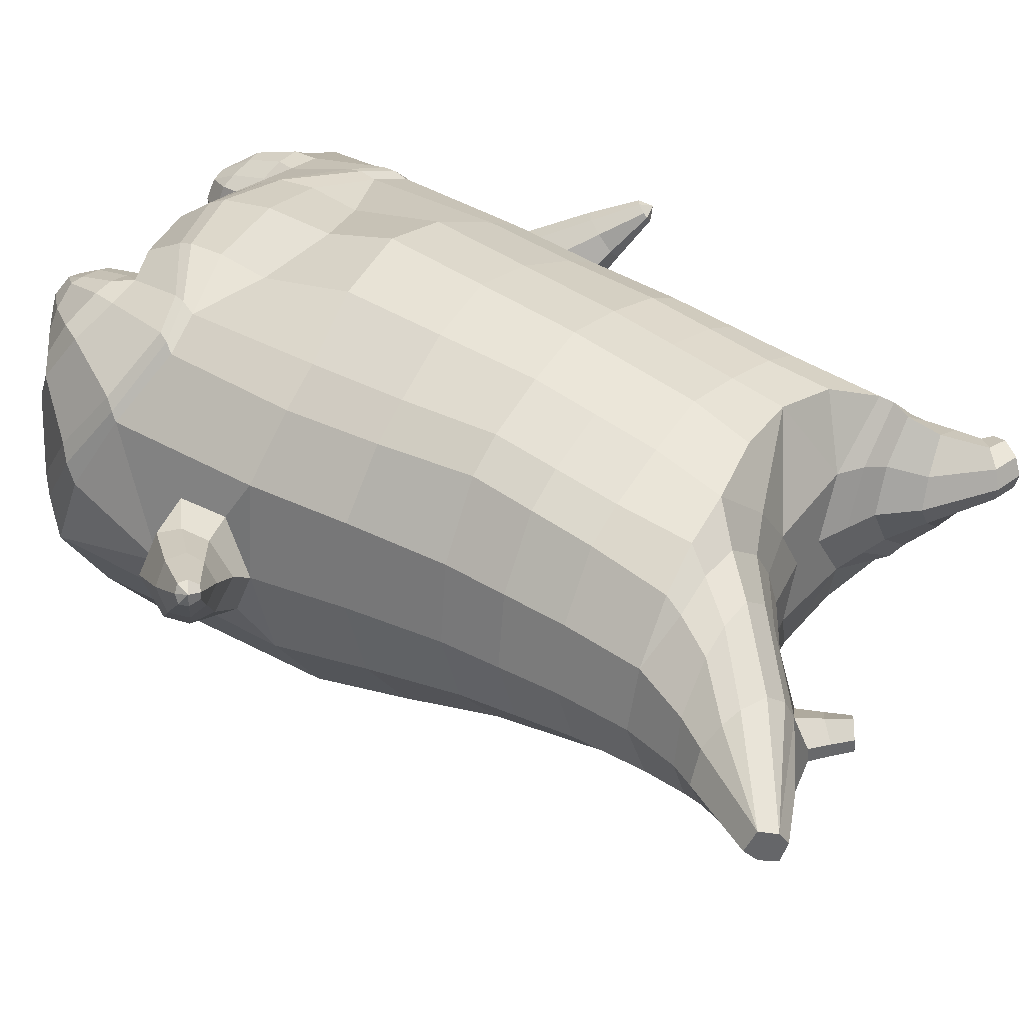
<metadata>
{"format":"obj","ext":"obj","renderer":"f3d","projection":"perspective","resolution":1024,"background":"white","views":[{"elev":41.6,"azim":126.1,"up":"+Z"}]}
</metadata>
<code>
o korok
v 0 -0.7604 0.3387
v 0 0.5647 0.4091
v -0.2329 -0.6672 0.363
v -0.2624 0.5736 0.3627
v -0.3023 -0.6627 0.3518
v -0.3536 0.6317 0.3145
v -0.39 -0.6836 0.3113
v -0.4419 0.6299 0.2212
v -0.4275 -0.7389 0.2207
v -0.48 0.6287 0.1186
v -0.395 -0.7961 0.1258
v -0.4419 0.6472 0.01774
v -0.3023 -0.8446 0.0181
v -0.3536 0.6648 -0.07397
v -0.2329 -0.8676 -0.05498
v -0.2624 0.6156 -0.1313
v -0 -0.8933 -0.2484
v -0 0.6147 -0.1785
v 0 0.4491 0.4474
v -0.2452 0.4544 0.3844
v -0.3246 0.4576 0.3473
v -0.4157 0.467 0.2365
v -0.45 0.4781 0.1058
v -0.4157 0.4892 -0.02489
v -0.3246 0.4986 -0.1357
v -0.2452 0.5018 -0.1727
v -0 0.5071 -0.2357
v 0 0.1913 0.4829
v -0.2452 0.1972 0.4134
v -0.3182 0.2009 0.3697
v -0.4157 0.2121 0.2387
v -0.45 0.2252 0.08432
v -0.4157 0.2383 -0.07011
v -0.3182 0.2495 -0.201
v -0.2452 0.2532 -0.2448
v -0 0.2595 -0.3192
v 0 -0.2216 0.513
v -0.2724 -0.1945 0.4047
v -0.3536 -0.192 0.3513
v -0.4953 -0.1835 0.0496
v -0.3536 -0.1596 -0.3151
v -0.2724 -0.155 -0.3661
v -0 -0.141 -0.4442
v -0.1631 -0.7069 0.315
v -0.09483 -0.767 0.1808
v -0.1631 -0.8295 0.05446
v 0 -0.5209 0.4584
v -0.2724 -0.484 0.3882
v -0.3536 -0.4696 0.3513
v -0.5225 -0.5933 0.08786
v -0.3986 -0.6734 -0.2928
v -0.3147 -0.6303 -0.4118
v -0 -0.5219 -0.5517
v 0 -0.6781 0.4057
v -0.2588 -0.5373 0.3995
v -0.3359 -0.509 0.3728
v -0.4488 -0.5524 0.2721
v -0.4945 -0.6411 0.147
v -0.4666 -0.7348 0.004928
v -0.3359 -0.8167 -0.1492
v -0.2588 -0.8457 -0.2441
v -0 -0.853 -0.3984
v 0 -0.6377 0.4297
v -0.2656 -0.512 0.4007
v -0.3447 -0.4871 0.3666
v -0.4604 -0.5327 0.2542
v -0.5122 -0.6198 0.1196
v -0.4824 -0.7167 -0.03331
v -0.3447 -0.797 -0.1951
v -0.2656 -0.8202 -0.293
v -0 -0.817 -0.4408
v -0.278 -0.7967 0.3258
v -0.3183 -0.802 0.2866
v -0.334 -0.8136 0.2404
v -0.3183 -0.8258 0.193
v -0.278 -0.8326 0.1519
v -0.1725 -0.8311 0.1758
v -0.1725 -0.8011 0.2979
v -0.1548 -0.8151 0.2365
v -0.2704 -0.8544 0.2694
v -0.2814 -0.8536 0.2462
v -0.2704 -0.853 0.2215
v -0.2392 -0.852 0.2015
v -0.1766 -0.8543 0.2448
v -0.2977 -0.7106 0.3518
v -0.2977 -0.8409 0.08706
v -0.3605 -0.8081 0.1618
v -0.3844 -0.7718 0.234
v -0.1631 -0.8236 0.09689
v -0.3605 -0.737 0.3029
v -0.1631 -0.7359 0.3091
v -0.1214 -0.7776 0.2009
v -0.201 -0.7974 0.3122
v -0.2486 -0.7944 0.3252
v -0.201 -0.8338 0.1638
v -0.2486 -0.8349 0.1531
v -0.2017 -0.8544 0.2787
v -0.2298 -0.854 0.2872
v -0.2155 -0.8717 0.248
v -0.2017 -0.8528 0.2129
v -0.2511 -0.7139 0.3512
v -0.2037 -0.718 0.3342
v -0.2037 -0.837 0.072
v -0.2511 -0.8462 0.06819
v -0.1165 -0.7405 0.3335
v -0.1362 0.5513 0.3938
v -0.1226 0.4513 0.4209
v -0.1226 0.1936 0.4556
v -0.1362 -0.2184 0.4745
v -0.1362 -0.5277 0.4262
v -0.1294 -0.6409 0.4002
v -0.1328 -0.6072 0.4154
v -0.1165 -0.8899 -0.1689
v -0.1362 0.5989 -0.1656
v -0.1226 0.5049 -0.2092
v -0.1226 0.2568 -0.287
v -0.1362 -0.1475 -0.4091
v -0.1573 -0.5512 -0.5122
v -0.1294 -0.8488 -0.3417
v -0.1328 -0.8162 -0.3867
v -0.5282 -0.3859 0.004588
v -0.6284 -0.3348 0.07411
v -0.5432 -0.1802 0.08974
v -0.6313 -0.2814 0.000804
v -0.6126 -0.235 -0.005589
v -0.5605 -0.2815 0.1674
v -0.5856 -0.3214 0.1536
v -0.7024 -0.1948 0.1151
v -0.6804 -0.162 0.104
v -0.6955 -0.2252 0.1552
v -0.6206 -0.1465 0.1514
v -0.6306 -0.2033 0.2021
v -0.6625 -0.2279 0.1937
v -0.7346 -0.1322 0.195
v -0.7238 -0.1172 0.1902
v -0.7298 -0.1424 0.2109
v -0.6984 -0.1098 0.2089
v -0.7034 -0.1339 0.2294
v -0.7183 -0.1455 0.2264
v -0.7259 -0.1146 0.221
v -0.5826 -0.1968 0.02272
v -0.6505 -0.1474 0.1205
v -0.7044 -0.1062 0.1987
v -0.4731 -0.2541 0.147
v -0.5428 -0.2325 0.1505
v -0.6181 -0.1749 0.185
v -0.6932 -0.1154 0.2203
v -0.4964 -0.3396 0.1657
v -0.1362 -0.4224 0.4167
v 0 -0.3741 0.46
v -0.4646 -0.5209 0.2373
v -0.4559 -0.2021 0.2385
v -0.5297 -0.3185 -0.1116
v -0.4897 -0.2302 -0.05962
v -0.4628 -0.1659 -0.141
v -0.5091 -0.6732 -0.1004
v 0.2329 -0.6672 0.363
v 0.2474 0.6091 0.3789
v 0.3023 -0.6627 0.3518
v 0.3386 0.6203 0.3336
v 0.39 -0.6836 0.3113
v 0.4293 0.6308 0.2386
v 0.4275 -0.7388 0.2207
v 0.4614 0.6312 0.1188
v 0.395 -0.7961 0.1258
v 0.3023 -0.8446 0.0181
v 0.3386 0.6567 -0.09473
v 0.2329 -0.8676 -0.05498
v 0.2474 0.6533 -0.1412
v 0.2452 0.4544 0.3844
v 0.3246 0.4576 0.3473
v 0.4157 0.467 0.2365
v 0.45 0.4781 0.1058
v 0.4157 0.4892 -0.02489
v 0.3246 0.4986 -0.1357
v 0.2452 0.5018 -0.1727
v 0.2452 0.1972 0.4134
v 0.3182 0.2009 0.3697
v 0.4157 0.2121 0.2387
v 0.45 0.2252 0.08432
v 0.4157 0.2383 -0.07011
v 0.3182 0.2495 -0.201
v 0.2452 0.2532 -0.2448
v 0.2724 -0.1945 0.4047
v 0.3536 -0.192 0.3513
v 0.4953 -0.1835 0.0496
v 0.3536 -0.1596 -0.3151
v 0.2724 -0.155 -0.3661
v 0.1631 -0.7069 0.315
v 0.09482 -0.767 0.1808
v 0.1631 -0.8295 0.05446
v 0.2724 -0.484 0.3882
v 0.3536 -0.4696 0.3513
v 0.5225 -0.5933 0.08786
v 0.3986 -0.6734 -0.2928
v 0.3147 -0.6303 -0.4118
v 0.2588 -0.5373 0.3995
v 0.3359 -0.509 0.3728
v 0.4488 -0.5524 0.2721
v 0.4945 -0.6411 0.147
v 0.4666 -0.7348 0.004928
v 0.3359 -0.8167 -0.1492
v 0.2588 -0.8457 -0.2441
v 0.2656 -0.512 0.4007
v 0.3447 -0.4871 0.3666
v 0.4604 -0.5327 0.2542
v 0.5122 -0.6198 0.1196
v 0.4824 -0.7167 -0.03331
v 0.3447 -0.797 -0.1951
v 0.2656 -0.8202 -0.293
v 0.278 -0.7967 0.3258
v 0.3183 -0.802 0.2866
v 0.334 -0.8136 0.2403
v 0.3183 -0.8258 0.193
v 0.278 -0.8325 0.1519
v 0.1725 -0.8311 0.1758
v 0.1725 -0.8011 0.2979
v 0.1548 -0.8151 0.2365
v 0.2705 -0.8544 0.2693
v 0.2814 -0.8536 0.2462
v 0.2705 -0.853 0.2215
v 0.2392 -0.852 0.2015
v 0.1767 -0.8544 0.2448
v 0.2977 -0.7106 0.3518
v 0.2977 -0.8409 0.08705
v 0.3605 -0.8081 0.1618
v 0.3844 -0.7718 0.234
v 0.1631 -0.8236 0.09689
v 0.3605 -0.737 0.3029
v 0.1631 -0.7359 0.3091
v 0.1214 -0.7776 0.2009
v 0.201 -0.7974 0.3122
v 0.2486 -0.7944 0.3252
v 0.201 -0.8338 0.1638
v 0.2486 -0.8349 0.1531
v 0.2017 -0.8545 0.2787
v 0.2299 -0.8541 0.2872
v 0.2156 -0.8717 0.248
v 0.2017 -0.8528 0.2129
v 0.2511 -0.7139 0.3512
v 0.2037 -0.718 0.3342
v 0.2037 -0.837 0.072
v 0.2511 -0.8462 0.06819
v 0.1165 -0.7405 0.3335
v 0.1362 0.5952 0.3975
v 0.1226 0.4513 0.4209
v 0.1226 0.1936 0.4556
v 0.1362 -0.2184 0.4745
v 0.1362 -0.5277 0.4262
v 0.1294 -0.6409 0.4002
v 0.1328 -0.6072 0.4154
v 0.1165 -0.8899 -0.1689
v 0.1362 0.6428 -0.1619
v 0.1226 0.5049 -0.2092
v 0.1226 0.2568 -0.287
v 0.1362 -0.1475 -0.4091
v 0.1573 -0.5512 -0.5122
v 0.1294 -0.8488 -0.3417
v 0.1328 -0.8162 -0.3867
v 0.5282 -0.3859 0.004587
v 0.6284 -0.3348 0.07411
v 0.5432 -0.1802 0.08974
v 0.6313 -0.2814 0.000804
v 0.6126 -0.235 -0.005589
v 0.5605 -0.2815 0.1674
v 0.5856 -0.3214 0.1536
v 0.7024 -0.1948 0.1151
v 0.6804 -0.162 0.104
v 0.6955 -0.2252 0.1552
v 0.6206 -0.1465 0.1514
v 0.6306 -0.2033 0.2021
v 0.6625 -0.2279 0.1937
v 0.7346 -0.1322 0.195
v 0.7238 -0.1172 0.1902
v 0.7298 -0.1424 0.2109
v 0.6984 -0.1098 0.2089
v 0.7034 -0.1339 0.2294
v 0.7183 -0.1455 0.2264
v 0.7259 -0.1146 0.221
v 0.5826 -0.1968 0.02272
v 0.6506 -0.1474 0.1205
v 0.7044 -0.1062 0.1987
v 0.4731 -0.2541 0.147
v 0.5428 -0.2325 0.1505
v 0.6181 -0.1749 0.185
v 0.6932 -0.1154 0.2203
v 0.4964 -0.3396 0.1657
v 0.1362 -0.4224 0.4167
v 0.4646 -0.5209 0.2373
v 0.4559 -0.2021 0.2385
v 0.5297 -0.3185 -0.1116
v 0.4897 -0.2302 -0.05962
v 0.4628 -0.1659 -0.141
v 0.5091 -0.6732 -0.1004
v -0.2036 0.6578 0.007561
v -0.1386 0.6483 0.1203
v -0.2036 0.6387 0.233
v 0.05122 0.6316 0.3166
v -0.01378 0.6399 0.2184
v -0.06378 0.6483 0.1203
v -0.01378 0.6566 0.02215
v 0.05122 0.665 -0.07599
v -0.4619 0.6802 0.207
v -0.3736 0.6841 0.277
v -0.495 0.6775 0.1228
v -0.4619 0.6944 0.04023
v -0.3736 0.71 -0.02811
v -0.2986 0.6897 0.2107
v -0.2986 0.7044 0.0382
v -0.2586 0.697 0.1244
v -0.4932 0.7281 0.1868
v -0.4067 0.7387 0.2383
v -0.5236 0.7279 0.1271
v -0.4932 0.7382 0.06821
v -0.4067 0.7573 0.0192
v -0.3469 0.7536 0.1844
v -0.3469 0.7629 0.07486
v -0.315 0.7638 0.1301
v 0.3861 0.732 0.2909
v 0.3277 0.7299 0.3158
v 0.4642 0.7384 0.2164
v 0.4916 0.7458 0.1286
v 0.4642 0.7533 0.04073
v 0.3861 0.7596 -0.03374
v 0.3277 0.7617 -0.05863
v 0.2591 0.7621 -0.0622
v 0.2591 0.7296 0.3194
v 0.2015 0.7578 -0.01273
v 0.2015 0.7338 0.2699
v 0.1727 0.7398 0.1992
v 0.1547 0.7458 0.1286
v 0.1727 0.7518 0.05793
v 0.4556 0.8117 0.2364
v 0.4225 0.8254 0.2532
v 0.4898 0.7946 0.1991
v 0.5153 0.7932 0.1326
v 0.4898 0.8058 0.06732
v 0.4556 0.829 0.03347
v 0.4225 0.8453 0.01919
v 0.3751 0.8671 0.0188
v 0.3751 0.8468 0.2573
v 0.3425 0.8793 0.05097
v 0.3425 0.8643 0.2276
v 0.5729 0.9581 0.1799
v 0.5949 0.9472 0.1457
v 0.5729 0.9637 0.1139
v 0.5572 0.989 0.18
v 0.5409 0.9998 0.1502
v 0.5572 0.9942 0.119
v -0.3636 0.6882 -0.06062
v -0.2586 0.6813 0.02091
v -0.2586 0.664 0.2238
v -0.3636 0.6571 0.3054
v -0.4519 0.6548 0.2164
v -0.488 0.6531 0.1207
v -0.1986 0.6727 0.1224
v -0.4519 0.671 0.02667
v 0.1102 0.6595 0.2768
v 0.07219 0.6655 0.2063
v 0.3477 0.6563 0.3151
v 0.1872 0.6914 -0.09764
v 0.2716 0.6916 -0.09995
v 0.04844 0.6727 0.1224
v 0.07219 0.6798 0.03846
v 0.3477 0.689 -0.0704
v 0.4293 0.6511 0.000701
v 0.1102 0.6858 -0.03203
v 0.2716 0.6538 0.3447
v 0.1872 0.6539 0.3424
v -0.5217 0.7719 0.1678
v -0.4866 0.8049 0.1855
v -0.5379 0.7592 0.1297
v -0.5217 0.7781 0.0943
v -0.4866 0.8136 0.08242
v -0.4534 0.8386 0.1722
v -0.4534 0.8447 0.1012
v -0.4413 0.8534 0.1377
v -0.5398 0.7857 0.169
v -0.5223 0.8187 0.1867
v -0.5479 0.773 0.1309
v -0.5398 0.7919 0.09548
v -0.5223 0.8274 0.08359
v -0.5057 0.8524 0.1734
v -0.5057 0.8585 0.1024
v -0.4996 0.8672 0.1389
v 0.3261 0.883 0.09581
v 0.2685 0.9561 0.182
v 0.2685 0.9621 0.1114
v 0.3515 0.9219 0.1294
v 0.3515 0.9195 0.1575
v 0.291 0.9737 0.1608
v 0.291 0.9759 0.1353
v 0.2389 0.9408 0.1338
v 0.2389 0.9389 0.1563
v 0.4349 0.9474 0.1457
v 0.2769 0.8483 0.1495
v 0.2769 0.8504 0.1252
v 0.3261 0.8755 0.184
v 0.297 0.923 0.1037
v 0.321 0.9459 0.1592
v 0.321 0.9482 0.1322
v 0.2969 0.9162 0.1831
v 0.2582 0.8963 0.1295
v 0.2582 0.8943 0.1531
v 0 -0.01516 0.4979
v -0.2588 -0.000248 0.4053
v -0.3359 0.002978 0.3567
v -0.4681 0.01913 0.06642
v -0.3359 0.04457 -0.2618
v -0.2588 0.0489 -0.3084
v -0 0.05924 -0.3819
v -0.1294 -0.01236 0.4651
v -0.1294 0.0546 -0.3494
v -0.4331 0.003996 0.2383
v -0.4363 0.03509 -0.1059
v 0.2588 -0.000248 0.4053
v 0.3359 0.002978 0.3567
v 0.4681 0.01913 0.06642
v 0.3359 0.04457 -0.2618
v 0.2588 0.0489 -0.3084
v 0.1294 -0.01236 0.4651
v 0.1294 0.0546 -0.3494
v 0.4331 0.003996 0.2383
v 0.4363 0.03509 -0.1059
v 0 0.3202 0.4651
v -0.2452 0.3258 0.3989
v -0.3214 0.3293 0.3585
v -0.4157 0.3395 0.2376
v -0.45 0.3517 0.09507
v -0.4157 0.3638 -0.0475
v -0.3214 0.3741 -0.1684
v -0.2452 0.3775 -0.2087
v -0 0.3833 -0.2775
v -0.1226 0.3225 0.4382
v -0.1226 0.3808 -0.2481
v 0.2452 0.3258 0.3989
v 0.3214 0.3293 0.3585
v 0.4157 0.3395 0.2376
v 0.45 0.3517 0.09507
v 0.4157 0.3638 -0.0475
v 0.3214 0.3741 -0.1684
v 0.2452 0.3775 -0.2087
v 0.1226 0.3225 0.4382
v 0.1226 0.3808 -0.2481
f 107 106 4 20
f 20 4 6 21
f 21 6 8 22
f 22 8 10 23
f 23 10 12 24
f 24 12 14 25
f 25 14 16 26
f 115 114 18 27
f 435 115 27 433
f 431 25 26 432
f 430 24 25 431
f 429 23 24 430
f 428 22 23 429
f 427 21 22 428
f 426 20 21 427
f 434 107 20 426
f 412 108 29 406
f 406 29 30 407
f 407 30 31 414
f 414 31 32 408
f 408 32 33 415
f 415 33 34 409
f 409 34 35 410
f 413 116 36 411
f 118 117 43 53
f 51 41 42 52
f 156 155 41 51
f 40 144 152
f 48 38 39 49
f 110 149 48
f 76 96 83
f 112 110 48 64
f 64 48 49 65
f 65 49 151 66
f 66 151 50 67
f 67 50 156 68
f 68 156 51 69
f 69 51 52 70
f 120 118 53 71
f 113 119 62 17
f 13 60 61 15
f 11 59 60 13
f 9 58 59 11
f 7 57 58 9
f 5 56 57 7
f 3 55 56 5
f 105 111 55 3
f 119 120 71 62
f 60 69 70 61
f 59 68 69 60
f 58 67 68 59
f 57 66 67 58
f 56 65 66 57
f 55 64 65 56
f 111 112 64 55
f 72 73 80 98
f 95 77 100
f 88 87 75 74
f 85 90 73 72
f 78 93 97
f 92 91 78 79
f 87 86 76 75
f 89 92 79 77
f 90 88 74 73
f 100 84 99
f 94 72 98
f 73 74 81 80
f 103 89 77 95
f 74 75 82 81
f 101 85 72 94
f 75 76 83 82
f 79 78 97 84
f 86 104 96 76
f 77 79 84 100
f 91 102 93 78
f 3 5 85 101
f 98 80 99
f 80 81 99
f 81 82 99
f 82 83 99
f 84 97 99
f 17 1 105 3 44 45 46 15 113
f 7 9 88 90
f 46 45 92 89
f 11 13 86 87
f 45 44 91 92
f 13 15 104 86
f 5 7 90 85
f 9 11 87 88
f 15 46 89 103
f 44 3 102 91
f 97 98 99
f 83 100 99
f 101 102 3
f 103 104 15
f 103 95 96 104
f 83 96 95 100
f 94 98 97 93
f 93 102 101 94
f 54 63 112 111
f 1 54 111 105
f 63 47 110 112
f 47 150 149 110
f 405 28 108 412
f 425 19 107 434
f 19 2 106 107
f 61 70 120 119
f 15 61 119 113
f 70 52 118 120
f 52 42 117 118
f 410 35 116 413
f 432 26 115 435
f 26 16 114 115
f 154 153 125 141
f 121 148 127 122
f 144 40 123 145
f 124 125 153
f 126 127 148
f 122 127 133 130
f 146 131 137 147
f 141 125 129 142
f 125 124 128 129
f 145 123 131 146
f 127 126 132 133
f 124 122 130 128
f 137 143 135 140
f 133 132 138 139
f 128 130 136 134
f 130 133 139 136
f 142 129 135 143
f 129 128 134 135
f 135 134 140
f 138 147 137 140
f 139 138 140
f 134 136 140
f 136 139 140
f 131 142 143 137
f 123 141 142 131
f 40 154 141 123
f 126 145 146 132
f 132 146 147 138
f 151 121 50
f 40 155 154
f 153 121 122 124
f 148 144 145 126
f 48 149 109 38
f 149 150 37 109
f 151 152 144 148 121
f 49 39 152 151
f 121 153 154 155 156
f 50 121 156
f 246 170 158 245
f 170 171 160 158
f 171 172 162 160
f 172 173 164 162
f 173 174 366 164
f 174 175 167 366
f 175 176 169 167
f 254 27 18 253
f 444 433 27 254
f 441 442 176 175
f 440 441 175 174
f 439 440 174 173
f 438 439 173 172
f 437 438 172 171
f 436 437 171 170
f 443 436 170 246
f 421 416 177 247
f 416 417 178 177
f 417 423 179 178
f 423 418 180 179
f 418 424 181 180
f 424 419 182 181
f 419 420 183 182
f 422 411 36 255
f 257 53 43 256
f 195 196 188 187
f 294 195 187 293
f 186 290 283
f 192 193 185 184
f 249 192 288
f 215 222 235
f 251 204 192 249
f 204 205 193 192
f 205 206 289 193
f 206 207 194 289
f 207 208 294 194
f 208 209 195 294
f 209 210 196 195
f 259 71 53 257
f 252 17 62 258
f 166 168 203 202
f 165 166 202 201
f 163 165 201 200
f 161 163 200 199
f 159 161 199 198
f 157 159 198 197
f 244 157 197 250
f 258 62 71 259
f 202 203 210 209
f 201 202 209 208
f 200 201 208 207
f 199 200 207 206
f 198 199 206 205
f 197 198 205 204
f 250 197 204 251
f 211 237 219 212
f 234 239 216
f 227 213 214 226
f 224 211 212 229
f 217 236 232
f 231 218 217 230
f 226 214 215 225
f 228 216 218 231
f 229 212 213 227
f 239 238 223
f 233 237 211
f 212 219 220 213
f 242 234 216 228
f 213 220 221 214
f 240 233 211 224
f 214 221 222 215
f 218 223 236 217
f 225 215 235 243
f 216 239 223 218
f 230 217 232 241
f 157 240 224 159
f 237 238 219
f 219 238 220
f 220 238 221
f 221 238 222
f 223 238 236
f 17 252 168 191 190 189 157 244 1
f 161 229 227 163
f 191 228 231 190
f 165 226 225 166
f 190 231 230 189
f 166 225 243 168
f 159 224 229 161
f 163 227 226 165
f 168 242 228 191
f 189 230 241 157
f 236 238 237
f 222 238 239
f 240 157 241
f 242 168 243
f 242 243 235 234
f 222 239 234 235
f 233 232 236 237
f 232 233 240 241
f 54 250 251 63
f 1 244 250 54
f 63 251 249 47
f 47 249 288 150
f 405 421 247 28
f 425 443 246 19
f 19 246 245 2
f 203 258 259 210
f 168 252 258 203
f 210 259 257 196
f 196 257 256 188
f 420 422 255 183
f 442 444 254 176
f 176 254 253 169
f 292 280 264 291
f 260 261 266 287
f 283 284 262 186
f 263 291 264
f 265 287 266
f 261 269 272 266
f 285 286 276 270
f 280 281 268 264
f 264 268 267 263
f 284 285 270 262
f 266 272 271 265
f 263 267 269 261
f 276 279 274 282
f 272 278 277 271
f 267 273 275 269
f 269 275 278 272
f 281 282 274 268
f 268 274 273 267
f 274 279 273
f 277 279 276 286
f 278 279 277
f 273 279 275
f 275 279 278
f 270 276 282 281
f 262 270 281 280
f 186 262 280 292
f 265 271 285 284
f 271 277 286 285
f 289 194 260
f 186 292 293
f 291 263 261 260
f 287 265 284 283
f 192 184 248 288
f 288 248 37 150
f 289 260 287 283 290
f 193 289 290 185
f 260 294 293 292 291
f 194 294 260
f 302 18 114
f 351 350 307 309
f 359 358 329 330
f 308 310 318 316
f 353 352 308 304
f 355 354 303 305
f 356 351 309 310
f 357 355 305 306
f 354 353 304 303
f 352 356 310 308
f 350 357 306 307
f 314 313 372 373
f 309 307 315 317
f 307 306 314 315
f 305 303 311 313
f 310 309 317 318
f 304 308 316 312
f 306 305 313 314
f 303 304 312 311
f 328 332 386 342
f 360 162 321 319
f 362 361 326 325
f 363 359 330 331
f 364 363 331 332
f 366 365 324 323
f 361 367 328 326
f 367 364 332 328
f 369 368 320 327
f 162 164 322 321
f 368 360 319 320
f 365 362 325 324
f 358 369 327 329
f 164 366 323 322
f 398 343 347
f 325 326 340 339
f 327 320 334 341
f 320 319 333 334
f 326 328 342 340
f 319 321 335 333
f 329 327 341 343
f 321 322 336 335
f 330 329 343 398
f 322 323 337 336
f 323 324 338 337
f 391 392 388 393 394 387
f 324 325 339 338
f 336 337 346 345
f 404 402 387 394
f 337 338 346
f 338 339 346
f 342 386 349
f 339 340 349 346
f 341 334 344 347
f 334 333 344
f 340 342 349
f 333 335 344
f 343 341 347
f 335 336 345 344
f 14 12 357 350
f 297 296 356 352
f 8 6 353 354
f 12 10 355 357
f 296 295 351 356
f 10 8 354 355
f 6 297 352 353
f 295 14 350 351
f 298 245 369 358
f 167 169 362 365
f 158 160 360 368
f 245 158 368 369
f 302 301 364 367
f 253 302 367 361
f 366 167 365
f 301 300 363 364
f 300 299 359 363
f 169 253 361 362
f 160 162 360
f 299 298 358 359
f 376 374 382 384
f 311 312 371 370
f 316 318 377 375
f 317 315 374 376
f 315 314 373 374
f 313 311 370 372
f 318 317 376 377
f 312 316 375 371
f 374 373 381 382
f 372 370 378 380
f 377 376 384 385
f 371 375 383 379
f 373 372 380 381
f 370 371 379 378
f 375 377 385 383
f 379 383 385 384 382 381 380 378
f 401 399 388 392
f 400 390 389 401
f 402 400 391 387
f 403 397 396 404
f 399 403 393 388
f 386 395 348 349
f 398 347 348 395
f 332 331 386
f 389 390 398 395 386
f 396 397 386 331 398
f 331 330 398
f 386 397 403 399
f 393 403 404 394
f 398 390 400 402
f 391 400 401 392
f 389 386 399 401
f 396 398 402 404
f 2 245 298
f 2 298 106
f 298 299 106
f 4 106 297
f 297 6 4
f 296 297 299
f 296 299 300
f 106 299 297
f 296 300 301
f 16 14 295
f 295 296 301
f 302 253 18
f 295 301 114
f 301 302 114
f 114 16 295
f 344 345 346 349 348 347
f 188 256 422 420
f 37 248 421 405
f 256 43 411 422
f 187 188 420 419
f 293 187 419 424
f 186 293 424 418
f 290 186 418 423
f 185 290 423 417
f 184 185 417 416
f 248 184 416 421
f 42 410 413 117
f 37 405 412 109
f 117 413 411 43
f 41 409 410 42
f 155 415 409 41
f 40 408 415 155
f 152 414 408 40
f 39 407 414 152
f 38 406 407 39
f 109 412 406 38
f 183 255 444 442
f 28 247 443 425
f 247 177 436 443
f 177 178 437 436
f 178 179 438 437
f 179 180 439 438
f 180 181 440 439
f 181 182 441 440
f 182 183 442 441
f 255 36 433 444
f 35 432 435 116
f 28 425 434 108
f 108 434 426 29
f 29 426 427 30
f 30 427 428 31
f 31 428 429 32
f 32 429 430 33
f 33 430 431 34
f 34 431 432 35
f 116 435 433 36

</code>
